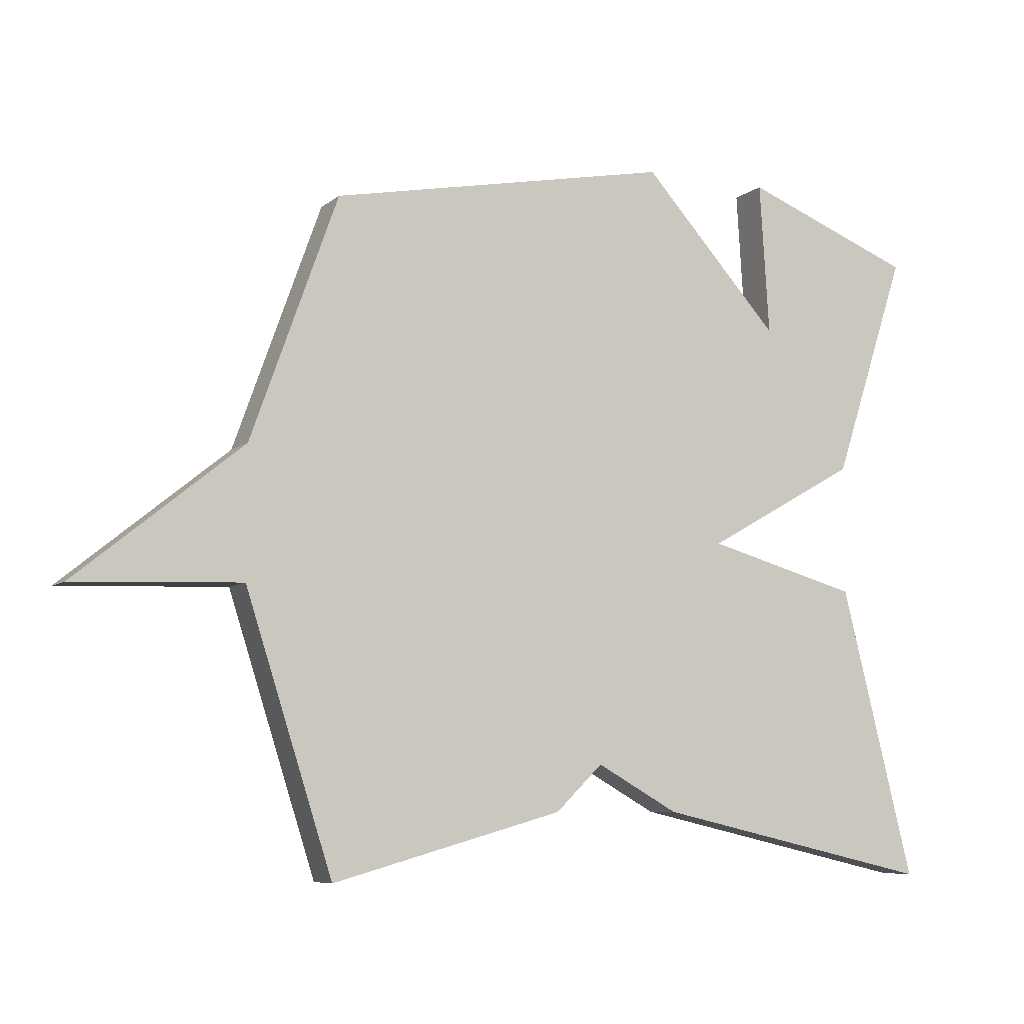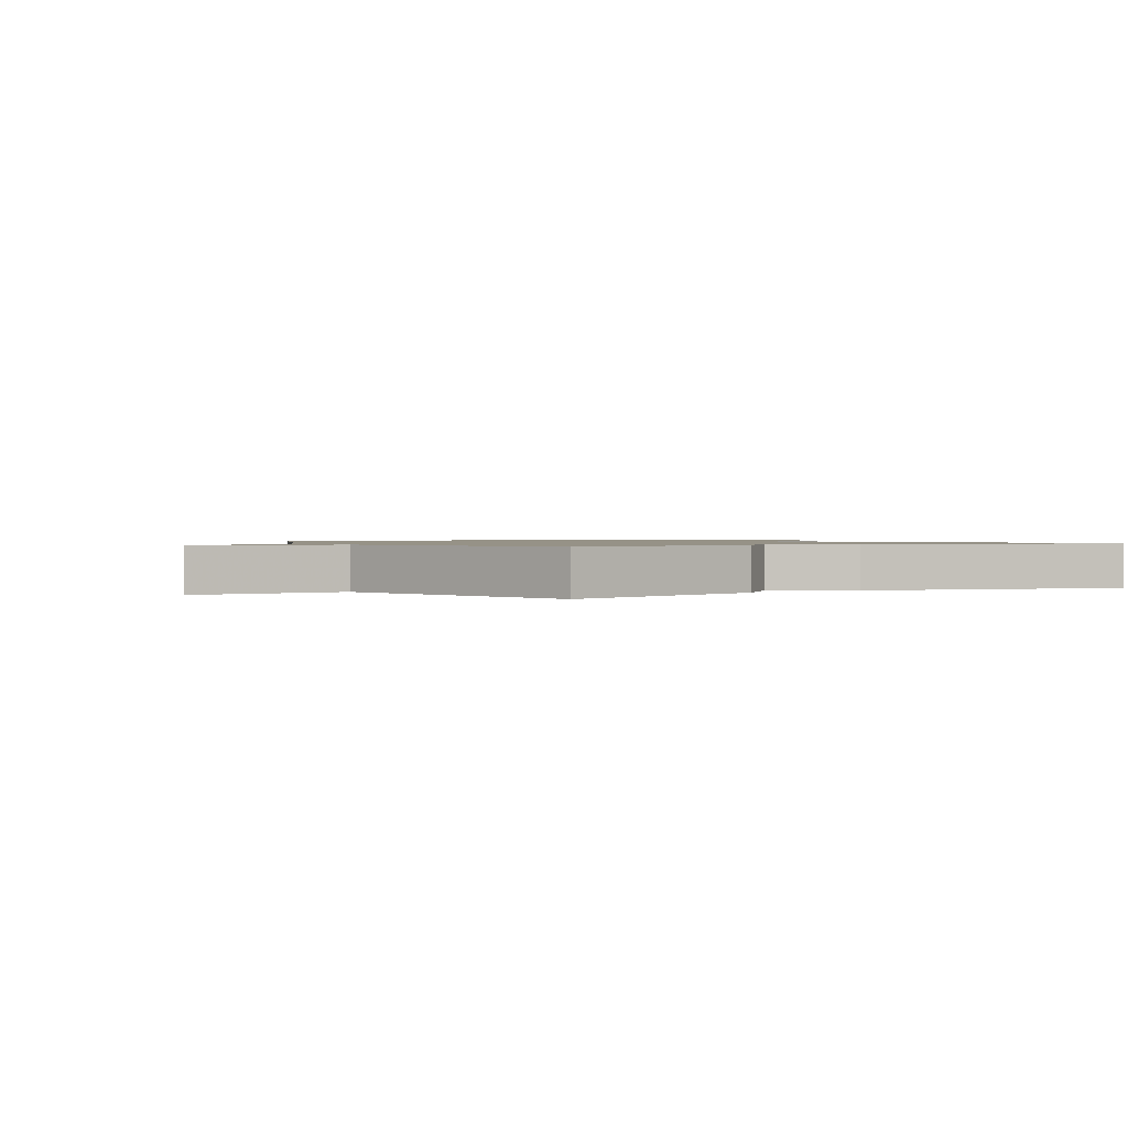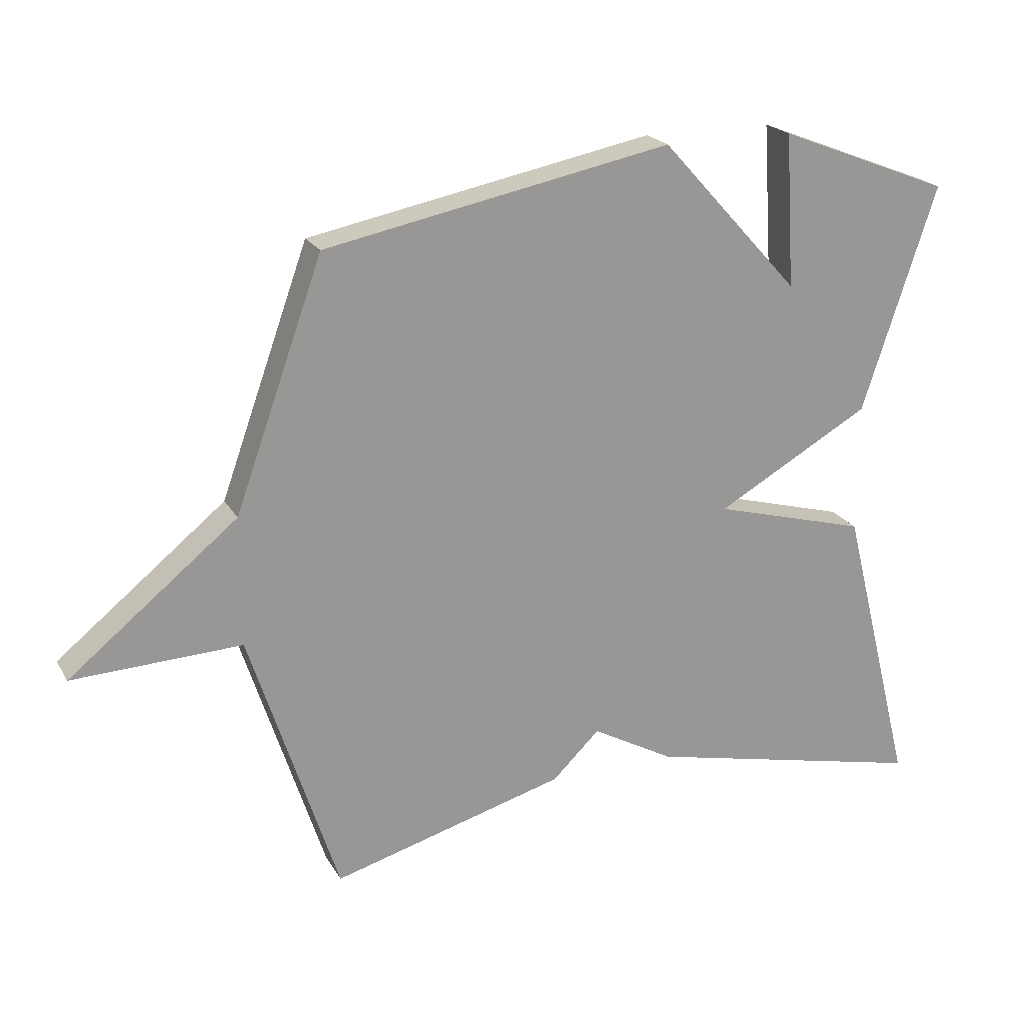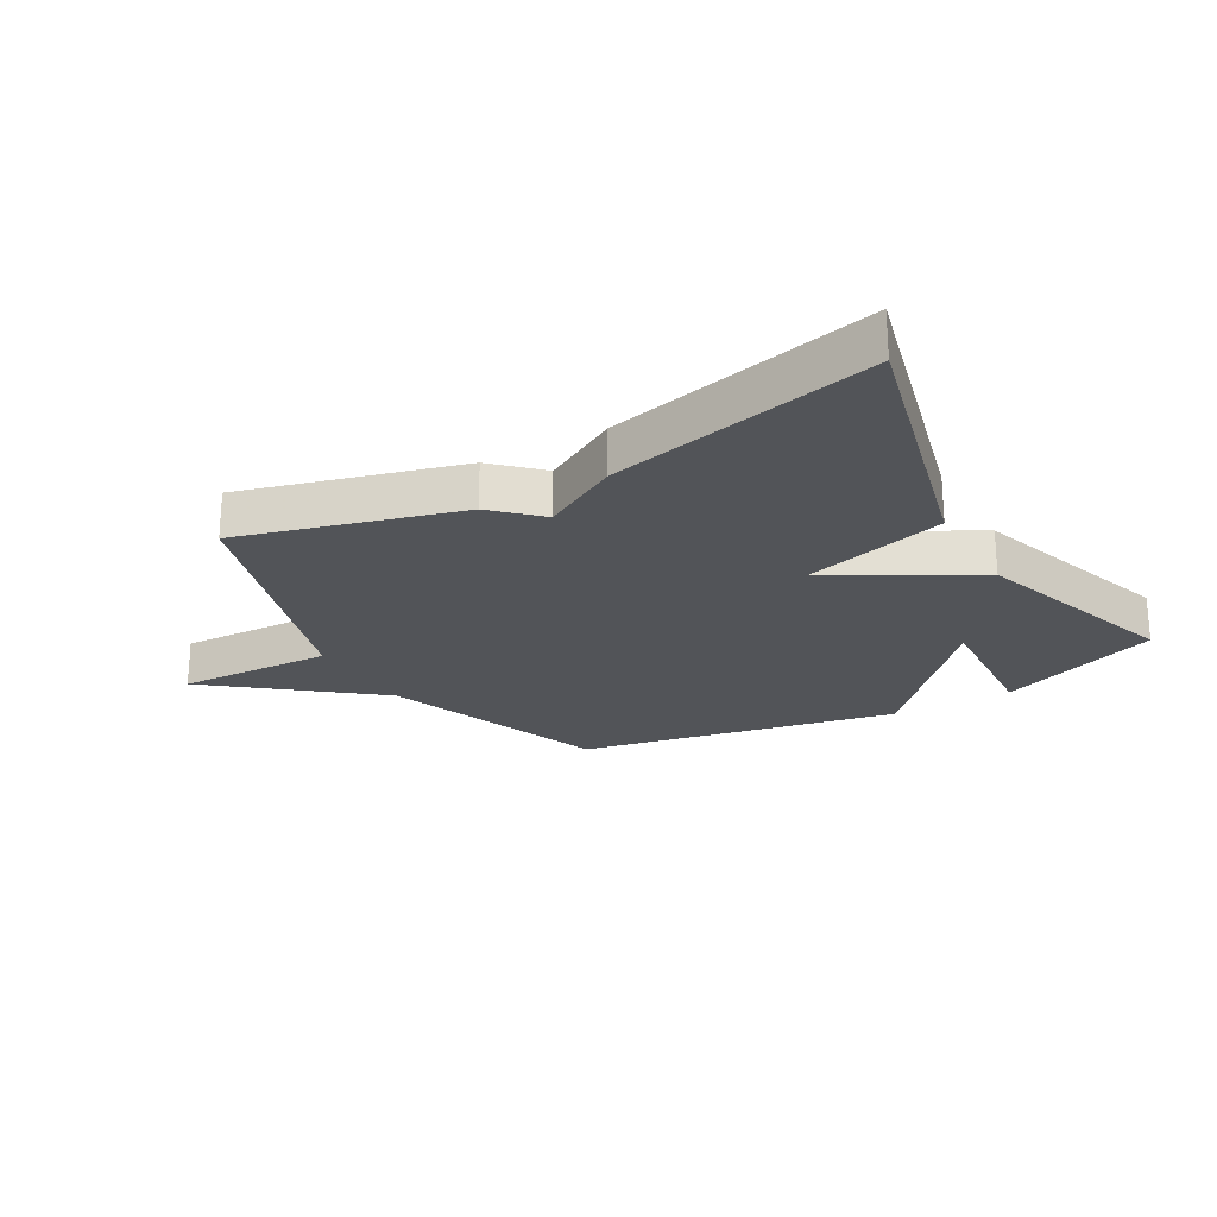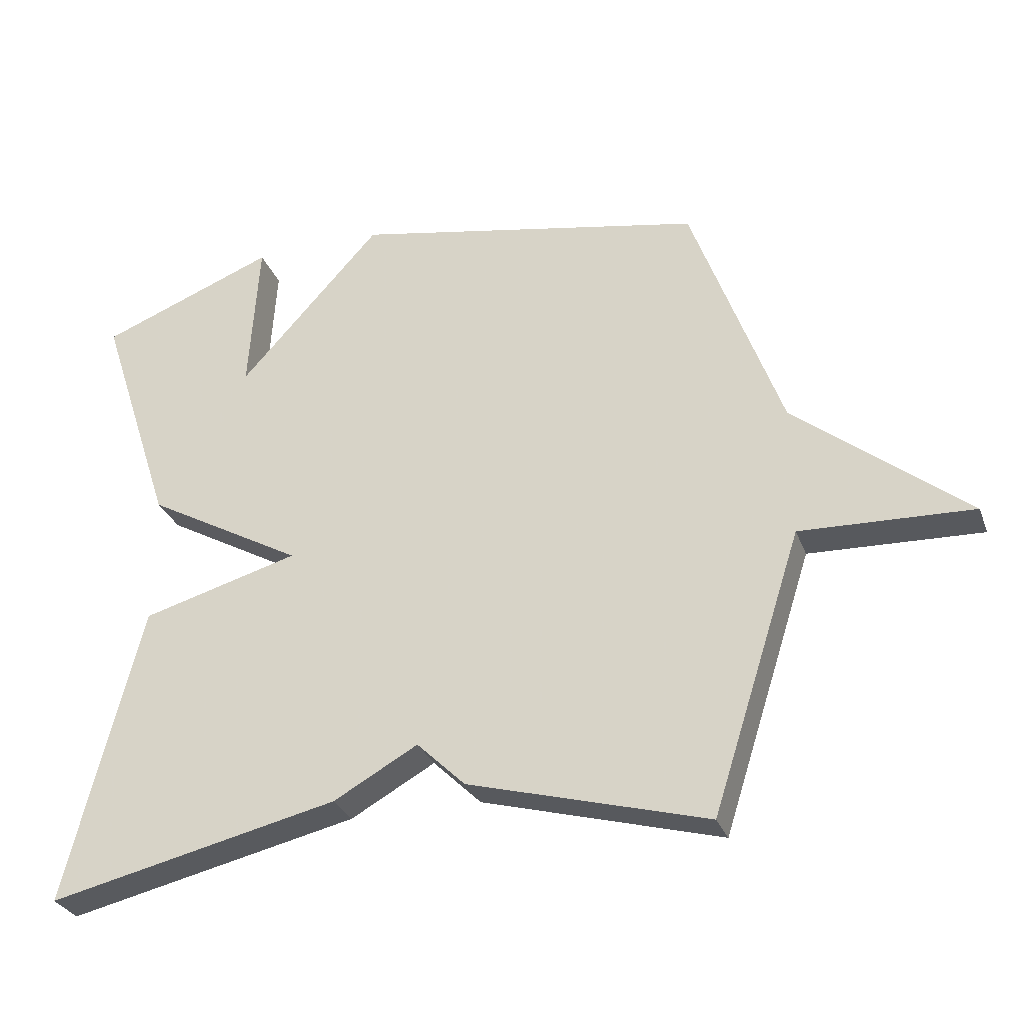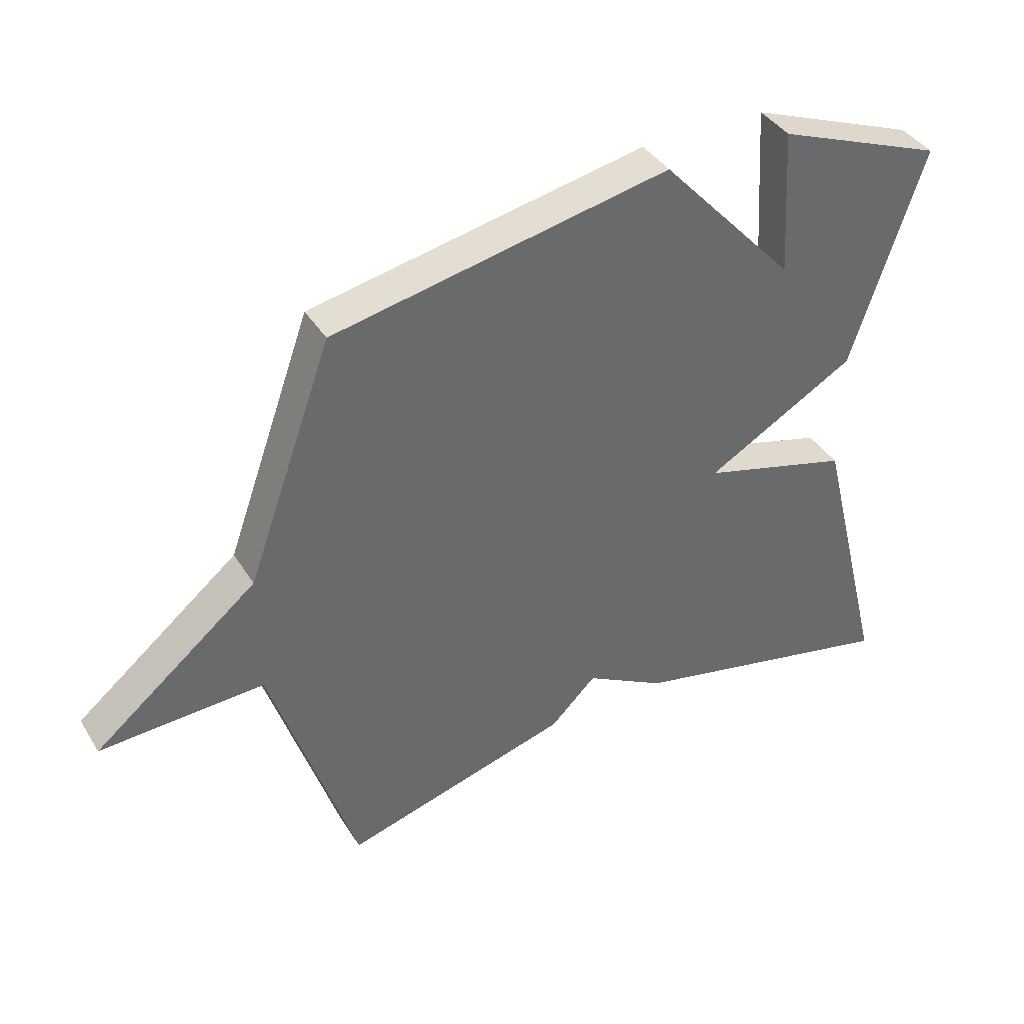
<metadata>
{"format":"obj","ext":"obj","renderer":"f3d","projection":"perspective","resolution":1024,"background":"white","views":[{"elev":-7.4,"azim":153.5,"up":"+Z"},{"elev":1.1,"azim":150.5,"up":"+Y"},{"elev":21.4,"azim":157.5,"up":"+Z"},{"elev":-23.1,"azim":-150.1,"up":"+Y"},{"elev":-29.8,"azim":18.4,"up":"+Z"},{"elev":39.6,"azim":151.0,"up":"+Z"}]}
</metadata>
<code>
v -0.5 0.07 -0.5
v -0.386 0.07 -0.048
v -0.148 0.07 0.018
v -0.386 0.07 0.152
v -0.5 0.07 0.5
v -0.233 0.07 0.604
v -0.248 0.07 0.368
v -0.033 0.07 0.604
v 0.5 0.07 0.5
v 0.636 0.07 0.122
v 0.896 0.07 -0.088
v 0.636 0.07 -0.078
v 0.5 0.07 -0.5
v 0.139 0.07 -0.4
v 0.066 0.07 -0.329
v -0.061 0.07 -0.4
v -0.5 0 -0.5
v -0.386 0 -0.048
v -0.148 0 0.018
v -0.386 0 0.152
v -0.5 0 0.5
v -0.233 0 0.604
v -0.248 0 0.368
v -0.033 0 0.604
v 0.5 0 0.5
v 0.636 0 0.122
v 0.896 0 -0.088
v 0.636 0 -0.078
v 0.5 0 -0.5
v 0.139 0 -0.4
v 0.066 0 -0.329
v -0.061 0 -0.4
f 1 2 3
f 16 1 3
f 15 16 3
f 14 15 3
f 13 14 3
f 12 13 3
f 12 3 4
f 11 12 4
f 10 11 4
f 9 10 4
f 8 9 4
f 7 8 4
f 4 5 6 7
f 19 18 17
f 19 17 32
f 19 32 31
f 19 31 30
f 19 30 29
f 19 29 28
f 20 19 28
f 20 28 27
f 20 27 26
f 20 26 25
f 20 25 24
f 20 24 23
f 23 22 21 20
f 1 17 18 2
f 2 18 19 3
f 3 19 20 4
f 4 20 21 5
f 5 21 22 6
f 6 22 23 7
f 7 23 24 8
f 8 24 25 9
f 9 25 26 10
f 10 26 27 11
f 11 27 28 12
f 12 28 29 13
f 13 29 30 14
f 14 30 31 15
f 15 31 32 16
f 16 32 17 1

</code>
